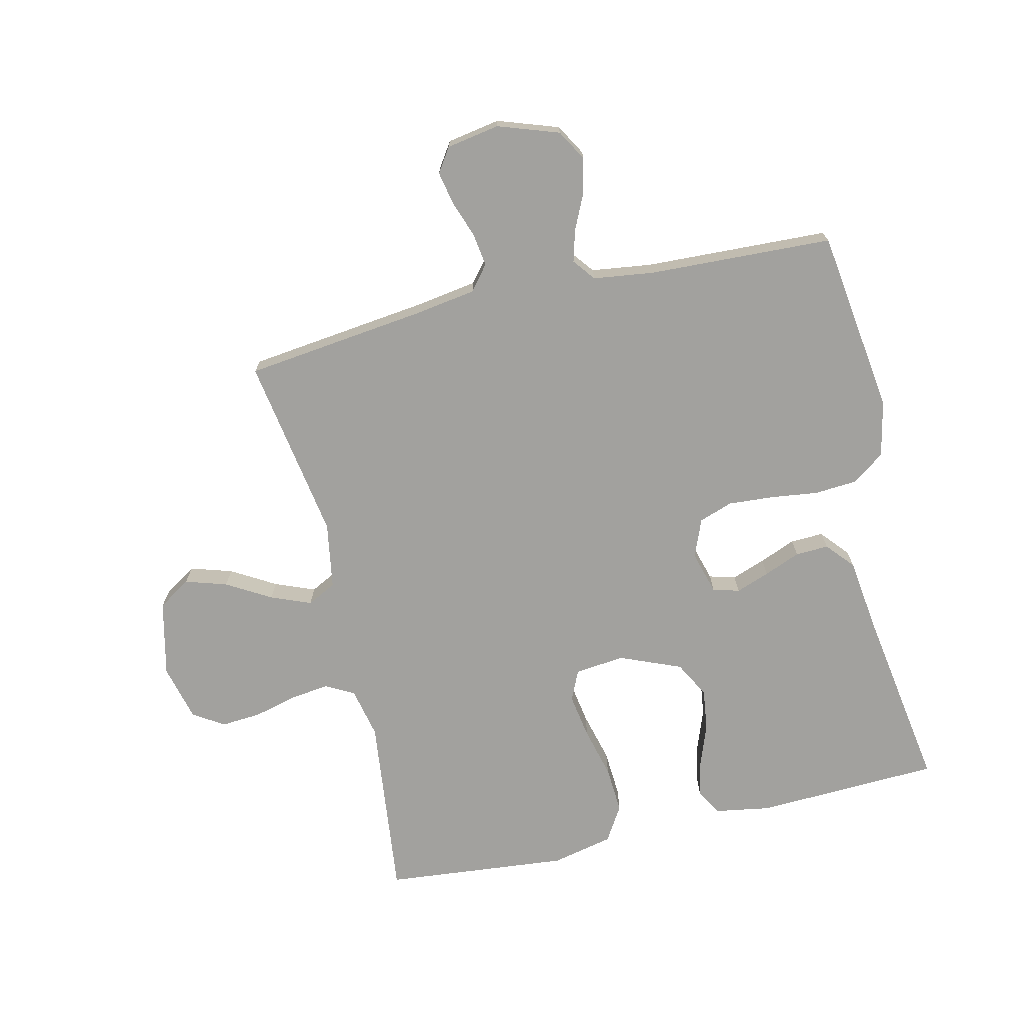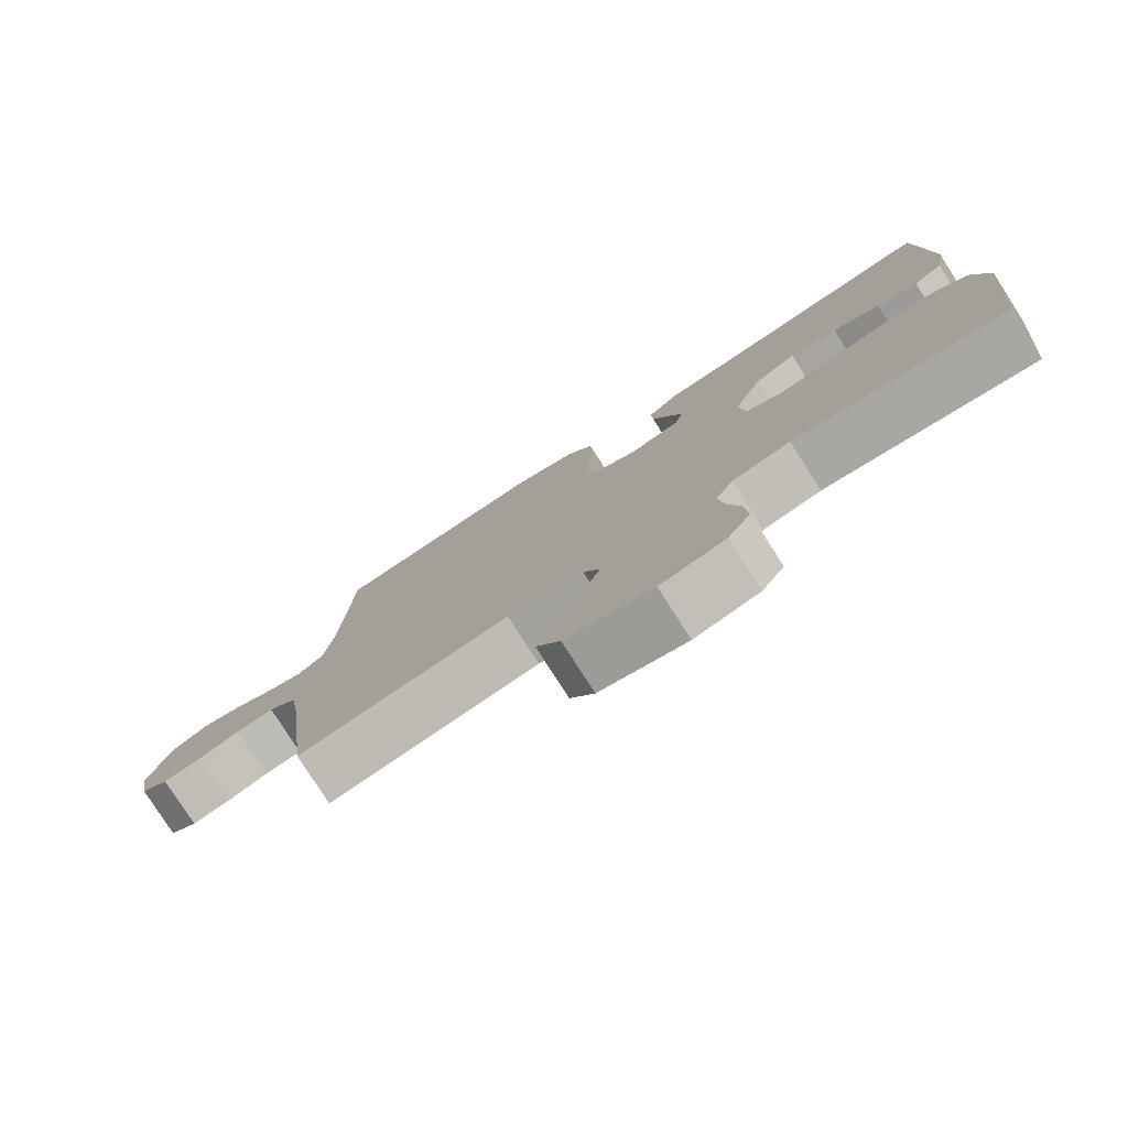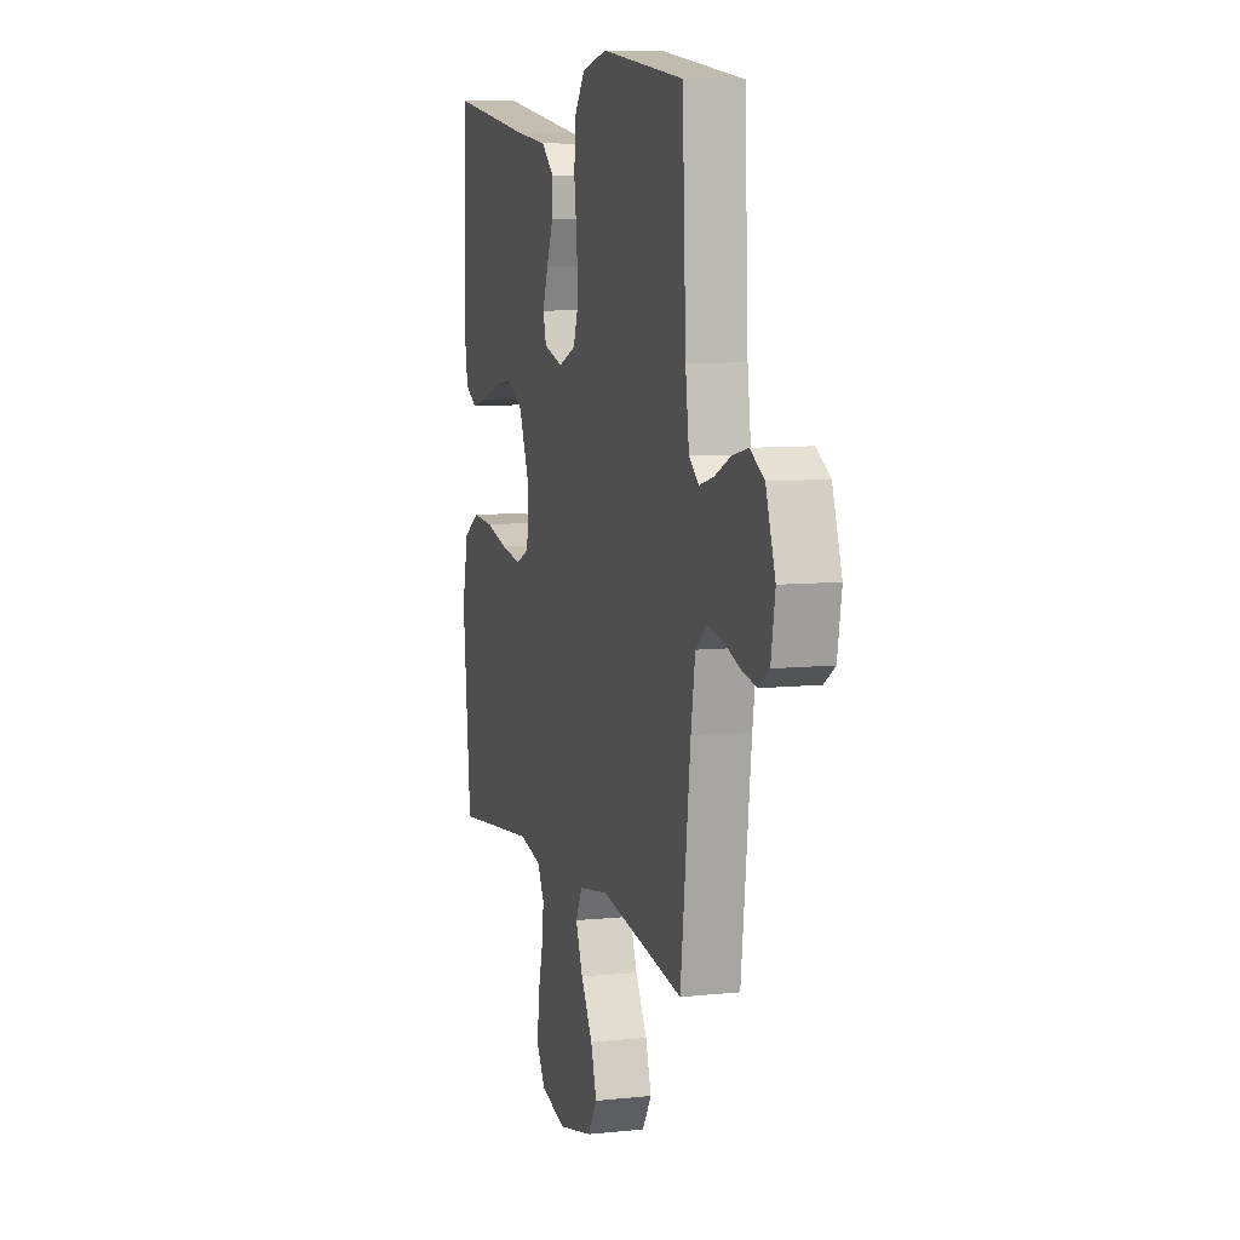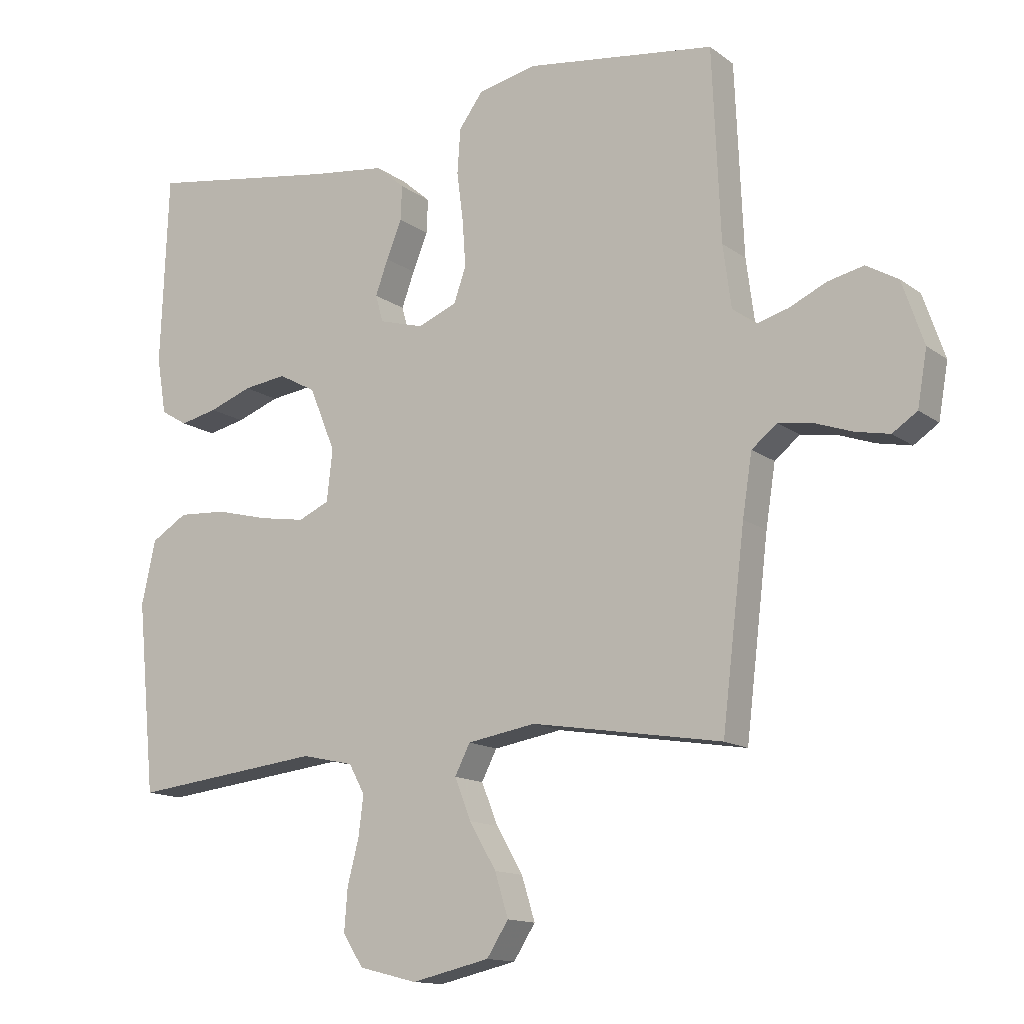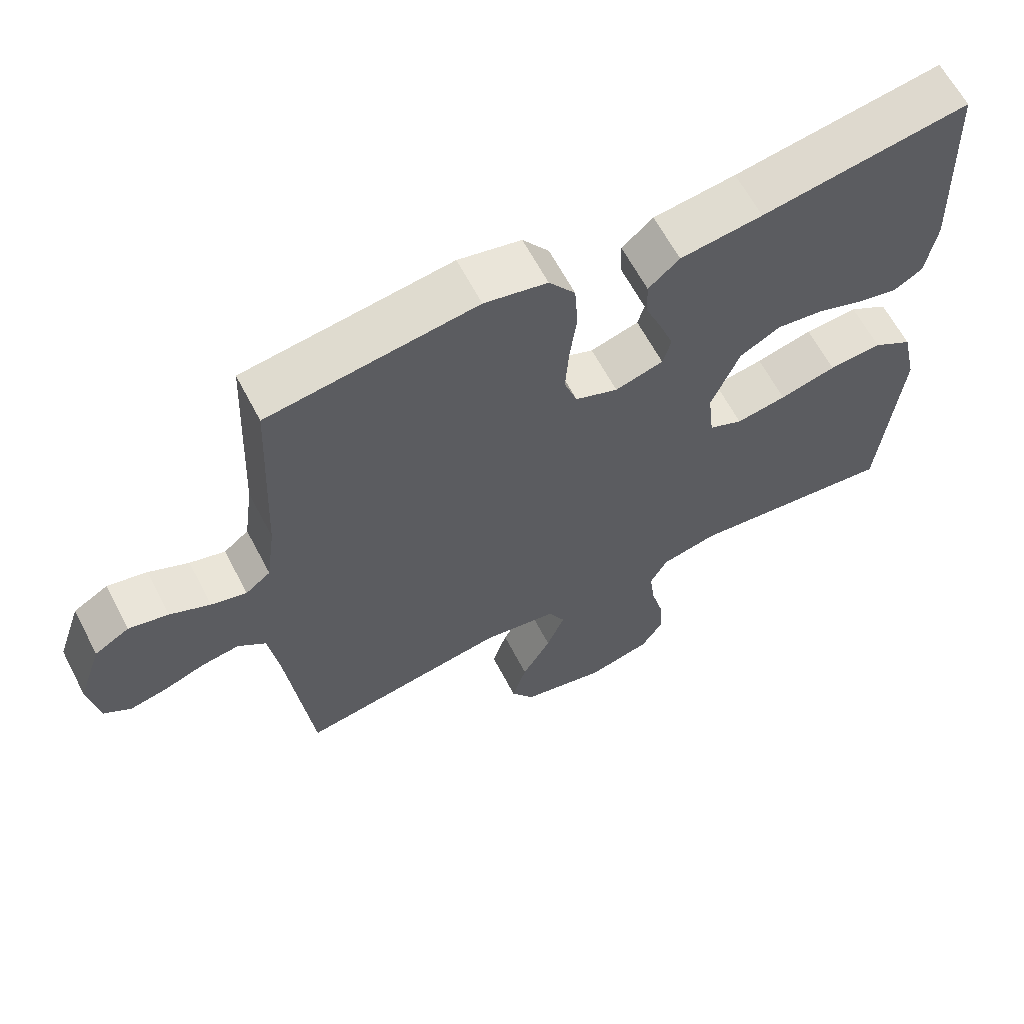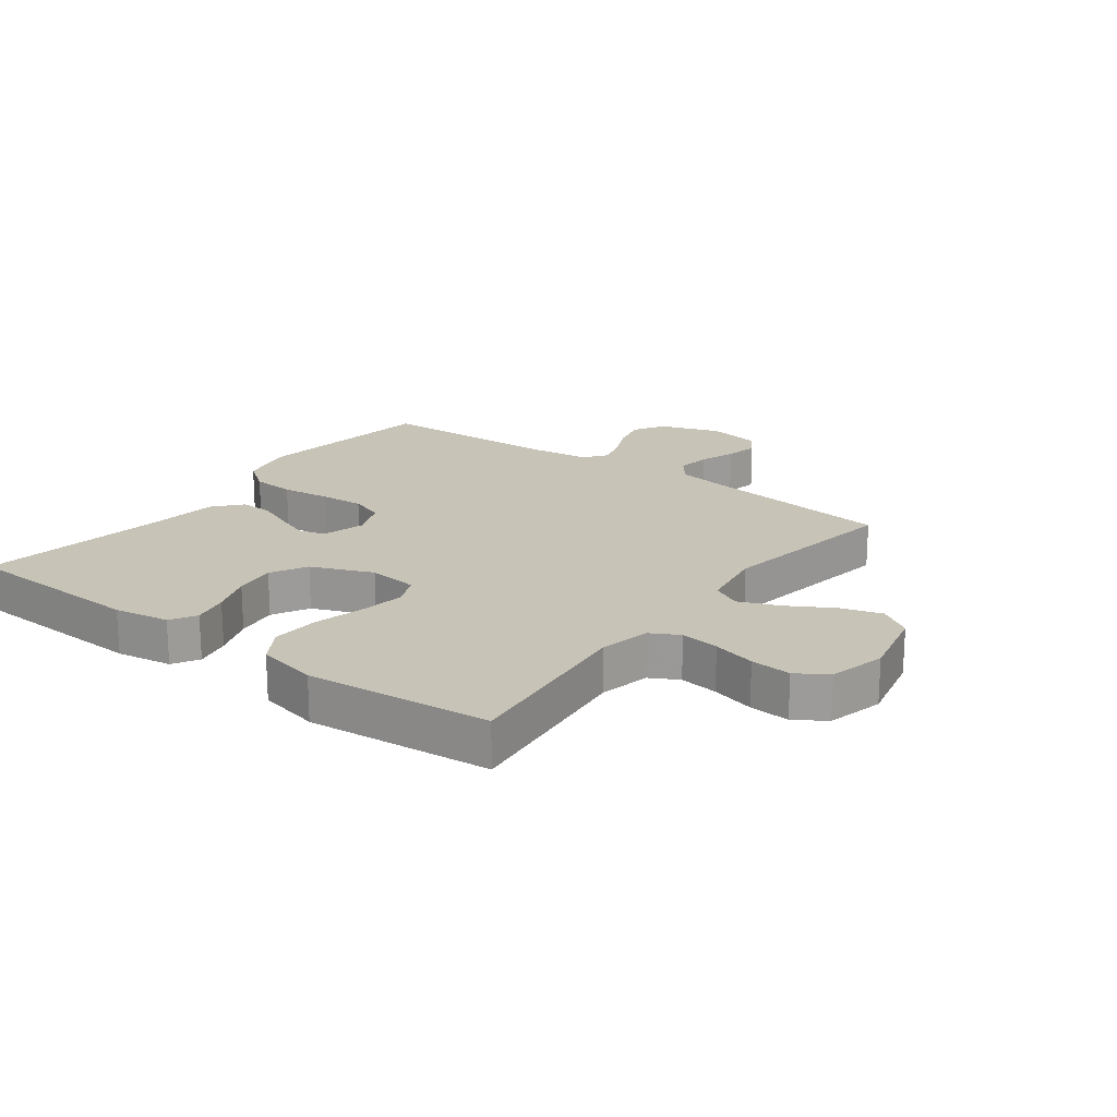
<metadata>
{"format":"obj","ext":"obj","renderer":"f3d","projection":"perspective","resolution":1024,"background":"white","views":[{"elev":-72.1,"azim":-76.9,"up":"+Y"},{"elev":-79.0,"azim":32.6,"up":"+Z"},{"elev":8.3,"azim":-106.2,"up":"+Z"},{"elev":-13.6,"azim":-147.4,"up":"+Z"},{"elev":63.1,"azim":-27.6,"up":"+Z"},{"elev":19.6,"azim":126.8,"up":"+Y"}]}
</metadata>
<code>
v 0.5 0.07 -0.5
v 0.2 0.07 -0.466
v 0.118 0.07 -0.484
v 0.093 0.07 -0.53
v 0.101 0.07 -0.593
v 0.119 0.07 -0.663
v 0.124 0.07 -0.729
v 0.092 0.07 -0.779
v 0 0.07 -0.802
v -0.123 0.07 -0.774
v -0.157 0.07 -0.721
v -0.136 0.07 -0.653
v -0.094 0.07 -0.581
v -0.068 0.07 -0.516
v -0.092 0.07 -0.469
v -0.2 0.07 -0.451
v -0.5 0.07 -0.5
v -0.536 0.07 -0.2
v -0.551 0.07 -0.104
v -0.591 0.07 -0.072
v -0.645 0.07 -0.08
v -0.704 0.07 -0.101
v -0.758 0.07 -0.112
v -0.797 0.07 -0.086
v -0.812 0.07 0
v -0.778 0.07 0.099
v -0.728 0.07 0.128
v -0.671 0.07 0.115
v -0.613 0.07 0.088
v -0.562 0.07 0.074
v -0.526 0.07 0.102
v -0.513 0.07 0.2
v -0.5 0.07 0.5
v -0.2 0.07 0.541
v -0.109 0.07 0.521
v -0.071 0.07 0.469
v -0.066 0.07 0.399
v -0.076 0.07 0.321
v -0.081 0.07 0.248
v -0.062 0.07 0.193
v 0 0.07 0.168
v 0.07 0.07 0.188
v 0.082 0.07 0.231
v 0.062 0.07 0.286
v 0.038 0.07 0.345
v 0.036 0.07 0.399
v 0.081 0.07 0.438
v 0.2 0.07 0.453
v 0.5 0.07 0.5
v 0.512 0.07 0.2
v 0.497 0.07 0.11
v 0.455 0.07 0.085
v 0.396 0.07 0.098
v 0.328 0.07 0.123
v 0.26 0.07 0.132
v 0.201 0.07 0.1
v 0.16 0.07 0
v 0.169 0.07 -0.081
v 0.218 0.07 -0.103
v 0.291 0.07 -0.091
v 0.373 0.07 -0.07
v 0.45 0.07 -0.065
v 0.507 0.07 -0.1
v 0.529 0.07 -0.2
v 0.5 0 -0.5
v 0.2 0 -0.466
v 0.118 0 -0.484
v 0.093 0 -0.53
v 0.101 0 -0.593
v 0.119 0 -0.663
v 0.124 0 -0.729
v 0.092 0 -0.779
v 0 0 -0.802
v -0.123 0 -0.774
v -0.157 0 -0.721
v -0.136 0 -0.653
v -0.094 0 -0.581
v -0.068 0 -0.516
v -0.092 0 -0.469
v -0.2 0 -0.451
v -0.5 0 -0.5
v -0.536 0 -0.2
v -0.551 0 -0.104
v -0.591 0 -0.072
v -0.645 0 -0.08
v -0.704 0 -0.101
v -0.758 0 -0.112
v -0.797 0 -0.086
v -0.812 0 0
v -0.778 0 0.099
v -0.728 0 0.128
v -0.671 0 0.115
v -0.613 0 0.088
v -0.562 0 0.074
v -0.526 0 0.102
v -0.513 0 0.2
v -0.5 0 0.5
v -0.2 0 0.541
v -0.109 0 0.521
v -0.071 0 0.469
v -0.066 0 0.399
v -0.076 0 0.321
v -0.081 0 0.248
v -0.062 0 0.193
v 0 0 0.168
v 0.07 0 0.188
v 0.082 0 0.231
v 0.062 0 0.286
v 0.038 0 0.345
v 0.036 0 0.399
v 0.081 0 0.438
v 0.2 0 0.453
v 0.5 0 0.5
v 0.512 0 0.2
v 0.497 0 0.11
v 0.455 0 0.085
v 0.396 0 0.098
v 0.328 0 0.123
v 0.26 0 0.132
v 0.201 0 0.1
v 0.16 0 0
v 0.169 0 -0.081
v 0.218 0 -0.103
v 0.291 0 -0.091
v 0.373 0 -0.07
v 0.45 0 -0.065
v 0.507 0 -0.1
v 0.529 0 -0.2
f 63 64 1 2
f 60 61 62 63
f 59 60 63 2
f 58 59 2 3
f 57 58 3 4
f 51 52 53 54
f 51 54 55
f 48 49 50 51
f 48 51 55
f 47 48 55 56
f 44 45 46 47
f 43 44 47 56
f 35 36 37 38
f 35 38 39
f 32 33 34 35
f 31 32 35 39
f 30 31 39 40
f 26 27 28 29
f 26 29 30
f 25 26 30
f 21 22 23 24
f 20 21 24 25
f 16 17 18
f 15 16 18 19
f 10 11 12 13
f 10 13 14
f 9 10 14
f 8 9 14
f 5 6 7 8
f 4 5 8 14
f 57 4 14 15
f 42 43 56 57
f 41 42 57 15
f 20 25 30 40
f 20 40 41
f 15 19 20 41
f 66 65 128 127
f 127 126 125 124
f 66 127 124 123
f 67 66 123 122
f 68 67 122 121
f 118 117 116 115
f 119 118 115
f 115 114 113 112
f 119 115 112
f 120 119 112 111
f 111 110 109 108
f 120 111 108 107
f 102 101 100 99
f 103 102 99
f 99 98 97 96
f 103 99 96 95
f 104 103 95 94
f 93 92 91 90
f 94 93 90
f 94 90 89
f 88 87 86 85
f 89 88 85 84
f 82 81 80
f 83 82 80 79
f 77 76 75 74
f 78 77 74
f 78 74 73
f 78 73 72
f 72 71 70 69
f 78 72 69 68
f 79 78 68 121
f 121 120 107 106
f 79 121 106 105
f 104 94 89 84
f 105 104 84
f 105 84 83 79
f 1 65 66 2
f 2 66 67 3
f 3 67 68 4
f 4 68 69 5
f 5 69 70 6
f 6 70 71 7
f 7 71 72 8
f 8 72 73 9
f 9 73 74 10
f 10 74 75 11
f 11 75 76 12
f 12 76 77 13
f 13 77 78 14
f 14 78 79 15
f 15 79 80 16
f 16 80 81 17
f 17 81 82 18
f 18 82 83 19
f 19 83 84 20
f 20 84 85 21
f 21 85 86 22
f 22 86 87 23
f 23 87 88 24
f 24 88 89 25
f 25 89 90 26
f 26 90 91 27
f 27 91 92 28
f 28 92 93 29
f 29 93 94 30
f 30 94 95 31
f 31 95 96 32
f 32 96 97 33
f 33 97 98 34
f 34 98 99 35
f 35 99 100 36
f 36 100 101 37
f 37 101 102 38
f 38 102 103 39
f 39 103 104 40
f 40 104 105 41
f 41 105 106 42
f 42 106 107 43
f 43 107 108 44
f 44 108 109 45
f 45 109 110 46
f 46 110 111 47
f 47 111 112 48
f 48 112 113 49
f 49 113 114 50
f 50 114 115 51
f 51 115 116 52
f 52 116 117 53
f 53 117 118 54
f 54 118 119 55
f 55 119 120 56
f 56 120 121 57
f 57 121 122 58
f 58 122 123 59
f 59 123 124 60
f 60 124 125 61
f 61 125 126 62
f 62 126 127 63
f 63 127 128 64
f 64 128 65 1

</code>
